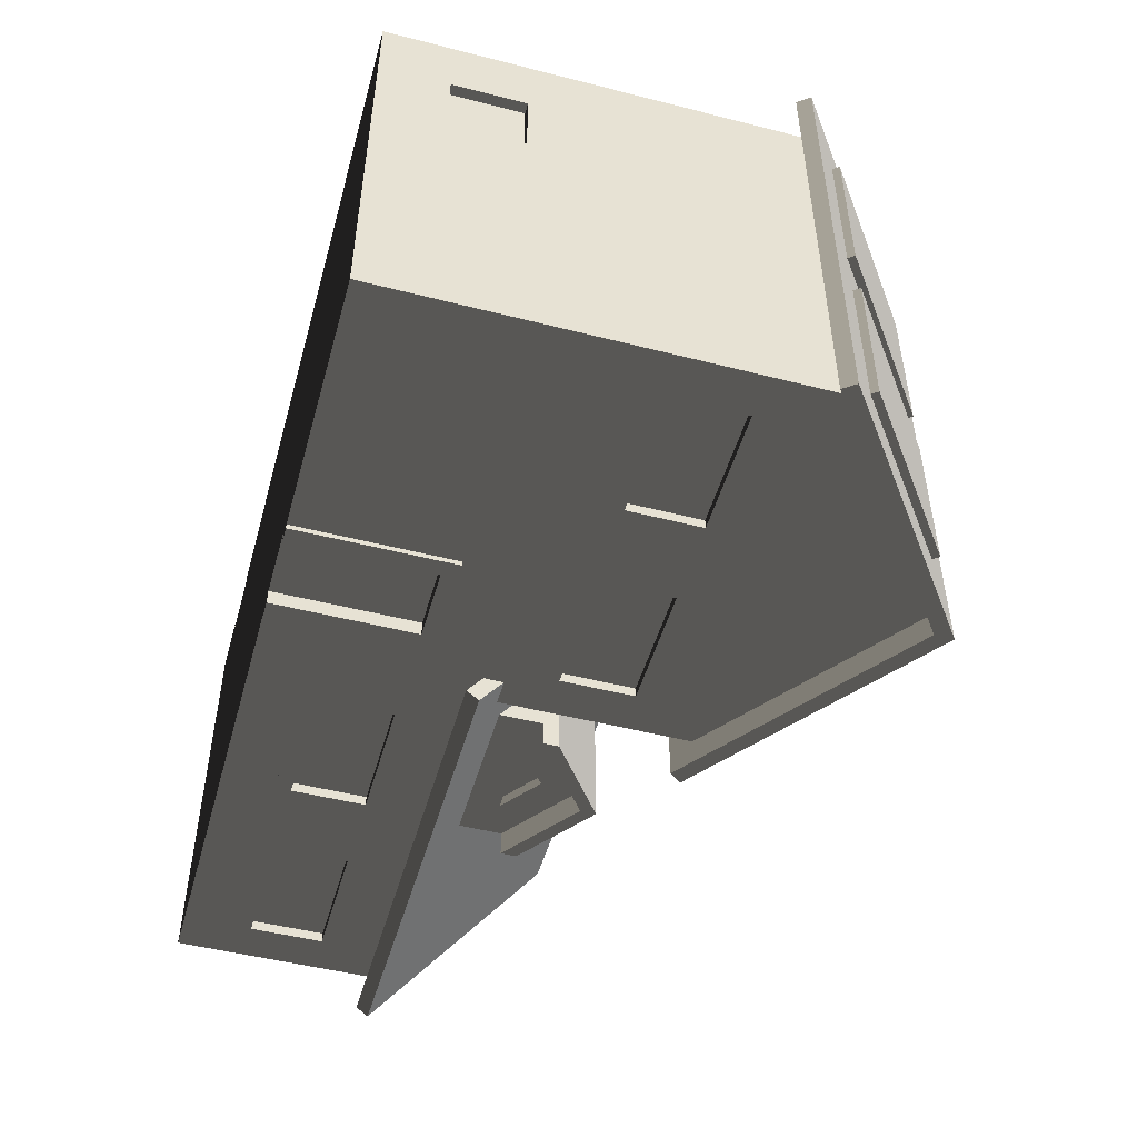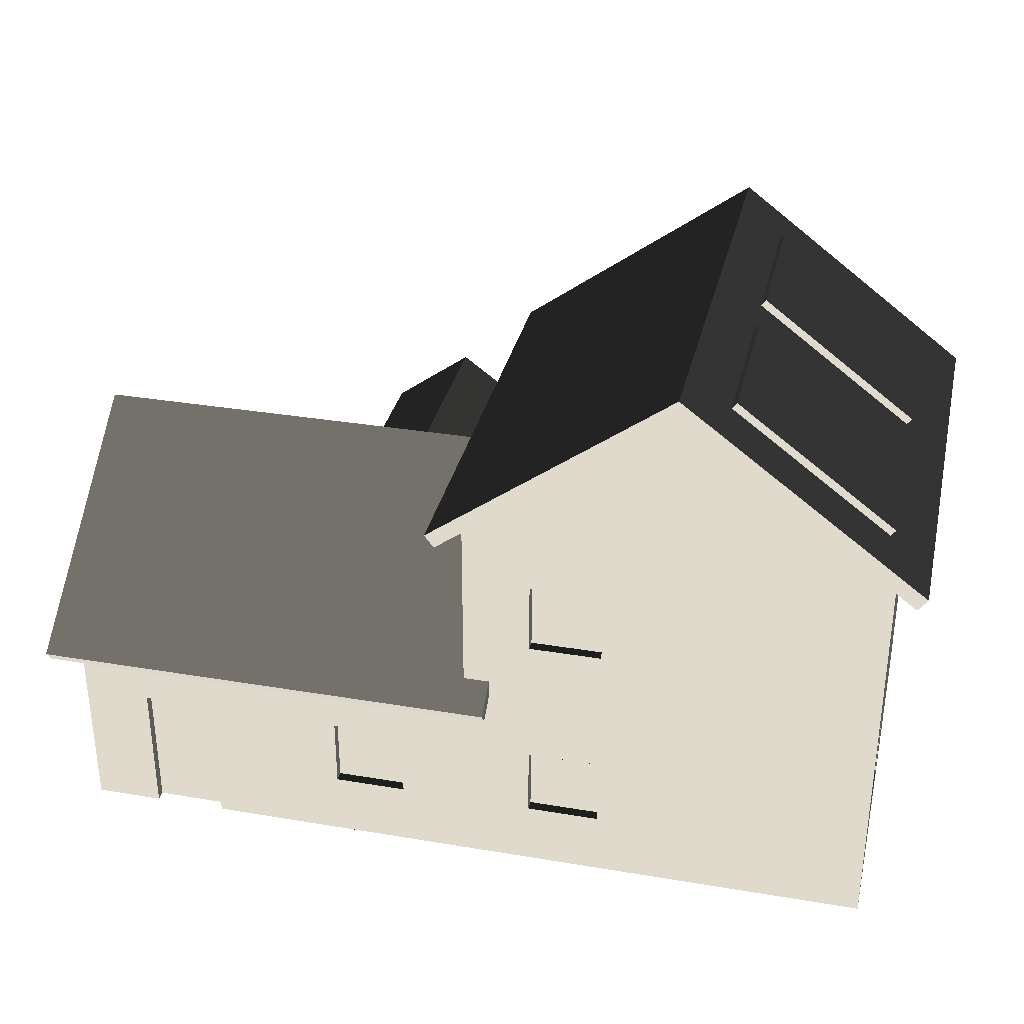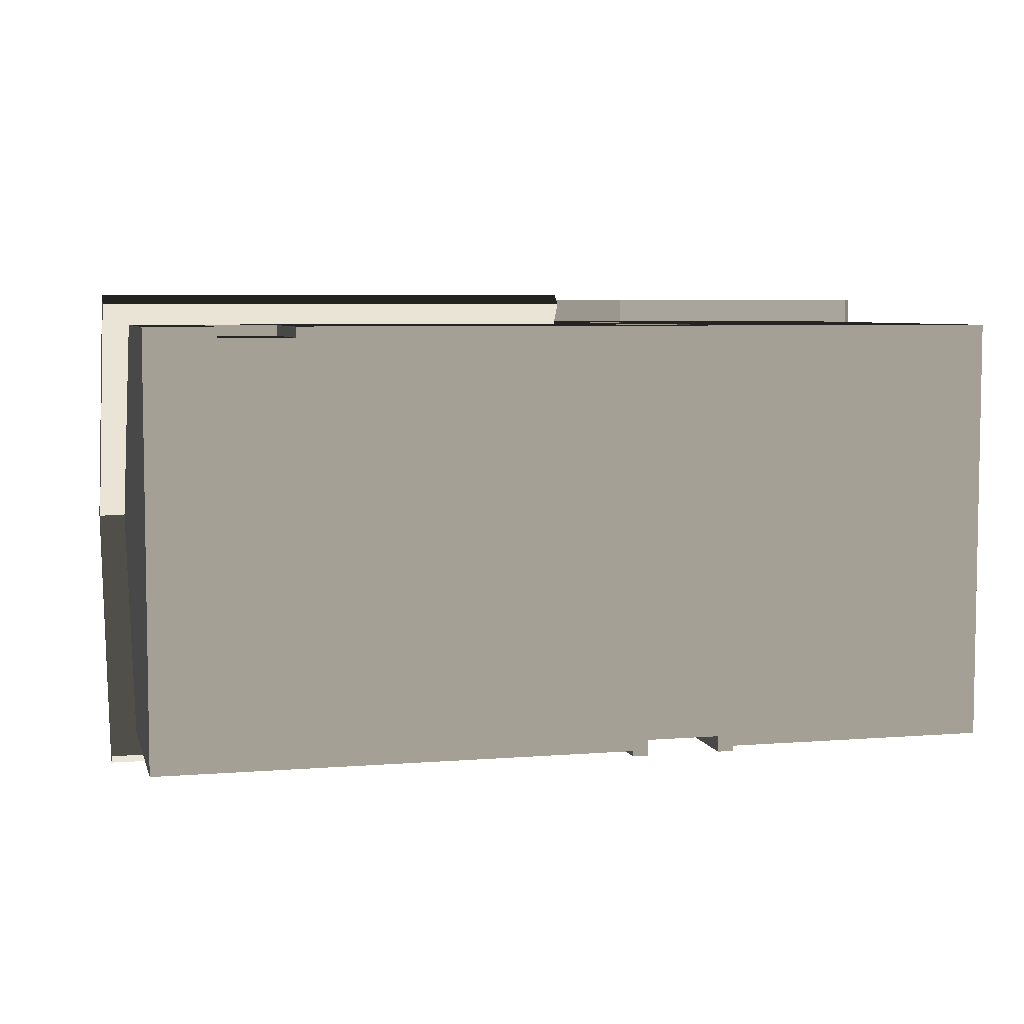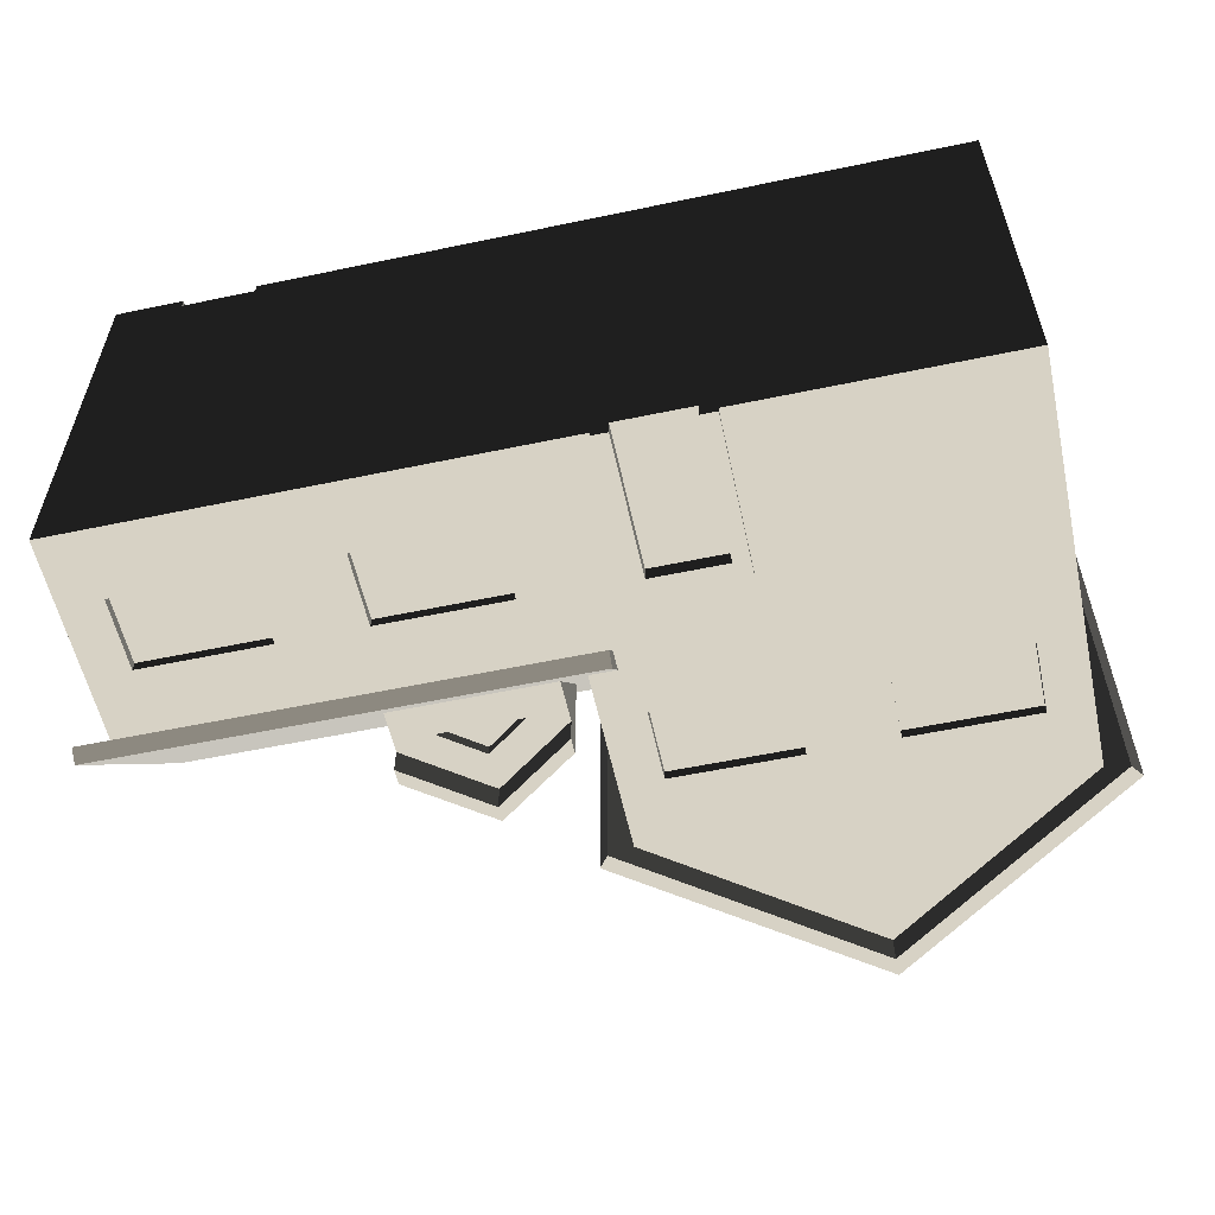
<metadata>
{"format":"obj","ext":"obj","renderer":"f3d","projection":"perspective","resolution":1024,"background":"white","views":[{"elev":-49.5,"azim":74.3,"up":"+Z"},{"elev":33.1,"azim":13.0,"up":"+Y"},{"elev":5.8,"azim":-13.7,"up":"+Z"},{"elev":-57.1,"azim":12.3,"up":"+Z"}]}
</metadata>
<code>
v  0.716 0.67 -0.38
v  0.476 0.67 -0.38
v  0.716 0.67 -0.4
v  0.476 0.67 -0.4
v  0.476 0.53 -0.4
v  0.476 0.53 -0.38
v  0.716 0.53 -0.4
v  0.716 0.53 -0.38
v  0.746 0.5 -0.4
v  0.446 0.5 -0.4
v  0.446 0.7 -0.4
v  0.746 0.7 -0.4
v  0.496 0.55 -0.38
v  0.496 0.65 -0.38
v  0.586 0.65 -0.38
v  0.606 0.65 -0.38
v  0.696 0.65 -0.38
v  0.696 0.55 -0.38
v  0.586 0.55 -0.38
v  0.606 0.55 -0.38
v  -0.004 0.4375 -0.4
v  -0.004 0.45 -0.4
v  0.046 0.4375 -0.4
v  0.796 0.45 -0.4
v  0.796 0.4 -0.4
v  0.046 0.4 -0.4
v  0.266 0.27 -0.38
v  0.126 0.27 -0.38
v  0.266 0.27 -0.41
v  0.126 0.27 -0.41
v  0.266 -0 -0.41
v  0.266 -0 -0.38
v  0.096 -0 -0.41
v  0.096 -0 -0.4
v  0.096 0.3 -0.41
v  0.096 0.3 -0.4
v  0.096 0.05 -0.4
v  0.296 0.3 -0.41
v  0.296 0.3 -0.4
v  0.126 -0 -0.41
v  0.296 -0 -0.41
v  0.796 -0 -0.4
v  0.296 -0 -0.4
v  0.796 0.05 -0.4
v  0.296 0.05 -0.4
v  0.126 -0 -0.38
v  0.796 0.05 0.4
v  0.796 0 0.4
v  0.776 0.13 0.13
v  0.776 0.27 0.13
v  0.776 0.25 0.15
v  0.776 0.27 0.27
v  0.776 0.25 0.25
v  0.776 0.15 0.25
v  0.776 0.15 0.15
v  0.776 0.13 0.27
v  0.796 0.13 0.27
v  0.796 0.27 0.27
v  0.796 0.13 0.13
v  0.796 0.27 0.13
v  0.796 0.1 0.1
v  0.796 0.3 0.1
v  0.796 0.3 0.3
v  0.796 0.1 0.3
v  0.796 0.4 0.4
v  0.796 0.45 0.4
v  0.046 0.4 0.4
v  0.046 0.4375 0.4
v  -0.004 0.45 0.4
v  -0.004 0.4375 0.4
v  0.316 0.67 -0.38
v  0.076 0.67 -0.38
v  0.316 0.67 -0.4
v  0.076 0.67 -0.4
v  0.316 0.53 -0.4
v  0.076 0.53 -0.4
v  0.316 0.53 -0.38
v  0.076 0.53 -0.38
v  0.096 0.55 -0.38
v  0.096 0.65 -0.38
v  0.186 0.65 -0.38
v  0.206 0.65 -0.38
v  0.296 0.65 -0.38
v  0.296 0.55 -0.38
v  0.186 0.55 -0.38
v  0.206 0.55 -0.38
v  0.346 0.5 -0.4
v  0.046 0.5 -0.4
v  0.046 0.7 -0.4
v  0.346 0.7 -0.4
v  -0.004 0.45 -0.3833
v  0.126 0.27 0.38
v  0.126 0.27 0.4
v  0.126 0.13 0.38
v  0.126 0.13 0.4
v  0.266 0.27 0.4
v  0.266 0.27 0.38
v  0.266 0.13 0.38
v  0.266 0.13 0.4
v  0.246 0.15 0.38
v  0.246 0.25 0.38
v  0.146 0.25 0.38
v  0.146 0.15 0.38
v  0.096 0.1 0.4
v  0.296 0.1 0.4
v  0.296 0.3 0.4
v  0.096 0.3 0.4
v  0.126 0.67 0.38
v  0.126 0.67 0.4
v  0.126 0.53 0.38
v  0.126 0.53 0.4
v  0.096 0.5 0.4
v  0.296 0.5 0.4
v  0.266 0.53 0.4
v  0.296 0.7 0.4
v  0.266 0.67 0.4
v  0.096 0.7 0.4
v  0.266 0.67 0.38
v  0.266 0.53 0.38
v  0.246 0.55 0.38
v  0.246 0.65 0.38
v  0.146 0.65 0.38
v  0.146 0.55 0.38
v  0.476 1.077 -0.35
v  0.476 1.077 -0.05
v  0.485 1.089 -0.35
v  0.485 1.089 -0.05
v  0.783 0.866 -0.35
v  0.783 0.866 -0.05
v  0.774 0.854 -0.35
v  0.774 0.854 -0.05
v  0.763 0.881 -0.325
v  0.505 1.075 -0.325
v  0.505 1.075 -0.2125
v  0.505 1.075 -0.1875
v  0.505 1.075 -0.075
v  0.763 0.881 -0.075
v  0.763 0.881 -0.2125
v  0.763 0.881 -0.1875
v  -0.084 0.27 -0.38
v  -0.324 0.27 -0.38
v  -0.084 0.27 -0.4
v  -0.324 0.27 -0.4
v  -0.084 0.13 -0.4
v  -0.324 0.13 -0.4
v  -0.084 0.13 -0.38
v  -0.324 0.13 -0.38
v  -0.304 0.15 -0.38
v  -0.304 0.25 -0.38
v  -0.214 0.25 -0.38
v  -0.194 0.25 -0.38
v  -0.104 0.25 -0.38
v  -0.104 0.15 -0.38
v  -0.214 0.15 -0.38
v  -0.194 0.15 -0.38
v  -0.054 0.1 -0.4
v  -0.354 0.1 -0.4
v  -0.354 0.3 -0.4
v  -0.054 0.3 -0.4
v  0.476 1.077 0.05
v  0.476 1.077 0.35
v  0.485 1.089 0.05
v  0.485 1.089 0.35
v  0.774 0.854 0.05
v  0.783 0.866 0.05
v  0.774 0.854 0.35
v  0.783 0.866 0.35
v  0.763 0.881 0.075
v  0.505 1.075 0.075
v  0.505 1.075 0.1875
v  0.505 1.075 0.2125
v  0.505 1.075 0.325
v  0.763 0.881 0.325
v  0.763 0.881 0.1875
v  0.763 0.881 0.2125
v  -0.314 0.494 -0.378
v  -0.314 0.5157 -0.378
v  -0.094 0.494 -0.378
v  -0.2828 0.514 -0.378
v  -0.204 0.5727 -0.378
v  -0.204 0.5976 -0.378
v  -0.1252 0.514 -0.378
v  -0.094 0.5157 -0.378
v  -0.1252 0.514 -0.358
v  -0.204 0.5727 -0.358
v  -0.2828 0.514 -0.358
v  -0.304 0.1 0.4
v  -0.104 0.1 0.4
v  -0.134 0.13 0.4
v  -0.104 0.3 0.4
v  -0.134 0.27 0.4
v  -0.274 0.27 0.4
v  -0.274 0.13 0.4
v  -0.304 0.3 0.4
v  -0.274 0.13 0.38
v  -0.134 0.13 0.38
v  -0.154 0.15 0.38
v  -0.134 0.27 0.38
v  -0.154 0.25 0.38
v  -0.254 0.25 0.38
v  -0.254 0.15 0.38
v  -0.274 0.27 0.38
v  -0.004 0.45 0.3833
v  -0.804 -0 -0.4
v  -0.804 0.05 -0.4
v  -0.484 0.27 -0.38
v  -0.724 0.27 -0.38
v  -0.484 0.27 -0.4
v  -0.724 0.27 -0.4
v  -0.484 0.13 -0.4
v  -0.724 0.13 -0.4
v  -0.484 0.13 -0.38
v  -0.724 0.13 -0.38
v  -0.704 0.15 -0.38
v  -0.704 0.25 -0.38
v  -0.614 0.25 -0.38
v  -0.594 0.25 -0.38
v  -0.504 0.25 -0.38
v  -0.504 0.15 -0.38
v  -0.614 0.15 -0.38
v  -0.594 0.15 -0.38
v  -0.454 0.1 -0.4
v  -0.754 0.1 -0.4
v  -0.754 0.3 -0.4
v  -0.454 0.3 -0.4
v  -0.674 0.27 0.38
v  -0.674 0.27 0.4
v  -0.674 0 0.38
v  -0.674 0 0.4
v  -0.534 0 0.38
v  -0.534 0 0.4
v  -0.534 0.27 0.38
v  -0.534 0.27 0.4
v  -0.504 0.05 0.4
v  -0.504 0.3 0.4
v  -0.704 0.3 0.4
v  -0.704 0.05 0.4
v  -0.804 0.05 0.4
v  -0.804 0 0.4
v  0.176 0.05 -0.38
v  0.176 0.22 -0.38
v  0.216 0.05 -0.38
v  0.216 0.22 -0.38
v  0.796 0.8 -0.4
v  0.796 0.8 0.4
v  -0.054 0.454 -0.378
v  -0.354 0.454 -0.378
v  -0.354 0.5357 -0.378
v  -0.204 0.6475 -0.378
v  -0.054 0.5357 -0.378
v  -0.354 0.5357 -0.269
v  -0.054 0.5357 -0.269
v  -0.004 0.8 -0.4
v  0.396 1.1 -0.4
v  -0.004 0.8 0.4
v  0.396 1.1 0.4
v  -0.004 0.7375 -0
v  -0.804 0.4 -0.4
v  -0.804 0.4 0.4
v  -0.004 0.4 0.4
v  -0.804 0.7 -0
v  0.854 0.794 -0.45
v  0.396 1.137 -0.45
v  0.396 1.137 0.45
v  0.854 0.794 0.45
v  0.836 0.77 -0.45
v  0.836 0.77 0.45
v  0.396 1.1 0.45
v  0.396 1.1 -0.45
v  -0.354 0.5357 -0.428
v  -0.354 0.5657 -0.428
v  -0.354 0.5657 -0.229
v  -0.054 0.5657 -0.428
v  -0.054 0.5657 -0.229
v  -0.054 0.5357 -0.428
v  -0.204 0.6775 -0.428
v  -0.204 0.6775 -0.08
v  -0.204 0.6475 -0.428
v  0.046 0.394 -0.458
v  0.046 0.37 -0.44
v  -0.044 0.77 -0.45
v  -0.062 0.794 -0.45
v  -0.062 0.794 0.45
v  -0.044 0.77 0.45
v  0.046 0.37 0.44
v  0.046 0.394 0.458
v  -0.854 0.394 -0.458
v  -0.854 0.7375 -0
v  -0.854 0.37 -0.44
v  -0.854 0.7 -0
v  -0.854 0.37 0.44
v  -0.854 0.394 0.458
o house_type03
g house_type03
f 1 2 3
f 4 3 2
f 4 2 5
f 6 5 2
f 7 5 8
f 6 8 5
f 9 10 5
f 11 5 10
f 4 5 11
f 3 4 11
f 5 7 9
f 12 9 7
f 3 12 7
f 11 12 3
f 7 8 3
f 1 3 8
f 8 6 13
f 2 13 6
f 14 13 2
f 15 14 2
f 16 15 2
f 17 16 2
f 13 18 8
f 1 8 18
f 17 1 18
f 2 1 17
f 19 18 13
f 20 18 19
f 19 15 20
f 16 20 15
f 21 22 23
f 22 24 23
f 24 25 23
f 26 23 25
f 27 28 29
f 30 29 28
f 31 32 29
f 27 29 32
f 33 34 35
f 36 35 34
f 37 36 34
f 38 35 39
f 36 39 35
f 33 35 40
f 30 40 35
f 29 30 35
f 35 38 29
f 38 41 29
f 31 29 41
f 42 43 44
f 45 44 43
f 30 28 40
f 46 40 28
f 38 39 41
f 43 41 39
f 45 43 39
f 44 47 42
f 48 42 47
f 49 50 51
f 52 51 50
f 53 51 52
f 54 53 52
f 51 55 49
f 56 49 55
f 54 56 55
f 52 56 54
f 56 52 57
f 58 57 52
f 59 60 49
f 50 49 60
f 58 52 60
f 50 60 52
f 57 59 56
f 49 56 59
f 61 62 60
f 63 60 62
f 58 60 63
f 57 58 63
f 60 59 61
f 64 61 59
f 57 64 59
f 63 64 57
f 25 24 65
f 66 65 24
f 67 65 68
f 66 68 65
f 66 69 68
f 70 68 69
f 71 72 73
f 74 73 72
f 75 76 77
f 78 77 76
f 77 78 79
f 72 79 78
f 80 79 72
f 81 80 72
f 82 81 72
f 83 82 72
f 79 84 77
f 71 77 84
f 83 71 84
f 72 71 83
f 85 84 79
f 86 84 85
f 85 81 86
f 82 86 81
f 75 77 73
f 71 73 77
f 87 88 76
f 89 76 88
f 74 76 89
f 73 74 89
f 76 75 87
f 90 87 75
f 73 90 75
f 89 90 73
f 21 91 22
f 74 72 76
f 78 76 72
f 92 93 94
f 95 94 93
f 96 93 97
f 92 97 93
f 98 99 97
f 96 97 99
f 99 98 95
f 94 95 98
f 94 98 100
f 97 100 98
f 101 100 97
f 102 101 97
f 100 103 94
f 92 94 103
f 102 92 103
f 97 92 102
f 104 105 99
f 106 99 105
f 96 99 106
f 93 96 106
f 99 95 104
f 107 104 95
f 93 107 95
f 106 107 93
f 108 109 110
f 111 110 109
f 112 113 114
f 115 114 113
f 116 114 115
f 109 116 115
f 114 111 112
f 117 112 111
f 109 117 111
f 115 117 109
f 116 109 118
f 108 118 109
f 119 114 118
f 116 118 114
f 114 119 111
f 110 111 119
f 110 119 120
f 118 120 119
f 121 120 118
f 122 121 118
f 120 123 110
f 108 110 123
f 122 108 123
f 118 108 122
f 124 125 126
f 127 126 125
f 128 129 130
f 131 130 129
f 130 124 128
f 126 128 124
f 129 128 132
f 126 132 128
f 133 132 126
f 134 133 126
f 135 134 126
f 136 135 126
f 132 137 129
f 127 129 137
f 136 127 137
f 126 127 136
f 138 137 132
f 139 137 138
f 138 134 139
f 135 139 134
f 131 129 125
f 127 125 129
f 140 141 142
f 143 142 141
f 144 145 146
f 147 146 145
f 146 147 148
f 141 148 147
f 149 148 141
f 150 149 141
f 151 150 141
f 152 151 141
f 148 153 146
f 140 146 153
f 152 140 153
f 141 140 152
f 154 153 148
f 155 153 154
f 154 150 155
f 151 155 150
f 156 157 145
f 158 145 157
f 143 145 158
f 142 143 158
f 145 144 156
f 159 156 144
f 142 159 144
f 158 159 142
f 144 146 142
f 140 142 146
f 143 141 145
f 147 145 141
f 160 161 162
f 163 162 161
f 164 165 166
f 167 166 165
f 164 160 165
f 162 165 160
f 166 167 161
f 163 161 167
f 167 165 168
f 162 168 165
f 169 168 162
f 170 169 162
f 171 170 162
f 172 171 162
f 168 173 167
f 163 167 173
f 172 163 173
f 162 163 172
f 174 173 168
f 175 173 174
f 174 170 175
f 171 175 170
f 176 177 178
f 179 178 177
f 180 179 177
f 181 180 177
f 179 182 178
f 183 178 182
f 180 183 182
f 181 183 180
f 184 185 182
f 180 182 185
f 182 179 184
f 186 184 179
f 185 186 180
f 179 180 186
f 187 188 189
f 190 189 188
f 191 189 190
f 192 191 190
f 189 193 187
f 194 187 193
f 192 194 193
f 190 194 192
f 195 196 197
f 198 197 196
f 199 197 198
f 200 199 198
f 197 201 195
f 202 195 201
f 200 202 201
f 198 202 200
f 202 192 195
f 193 195 192
f 191 192 198
f 202 198 192
f 196 189 198
f 191 198 189
f 189 196 193
f 195 193 196
f 70 69 203
f 204 205 34
f 37 34 205
f 206 207 208
f 209 208 207
f 210 211 212
f 213 212 211
f 212 213 214
f 207 214 213
f 215 214 207
f 216 215 207
f 217 216 207
f 218 217 207
f 214 219 212
f 206 212 219
f 218 206 219
f 207 206 218
f 220 219 214
f 221 219 220
f 220 216 221
f 217 221 216
f 210 212 208
f 206 208 212
f 209 207 211
f 213 211 207
f 222 223 211
f 224 211 223
f 209 211 224
f 208 209 224
f 211 210 222
f 225 222 210
f 208 225 210
f 224 225 208
f 226 227 228
f 229 228 227
f 230 231 232
f 233 232 231
f 48 47 231
f 234 231 47
f 233 231 234
f 235 233 234
f 227 233 235
f 235 236 227
f 236 237 227
f 229 227 237
f 237 238 229
f 239 229 238
f 233 227 232
f 226 232 227
f 204 239 205
f 238 205 239
f 229 239 228
f 204 228 239
f 228 204 230
f 204 34 230
f 230 34 231
f 34 40 231
f 40 46 231
f 46 32 231
f 32 43 231
f 43 42 231
f 48 231 42
f 41 43 32
f 34 33 40
f 32 31 41
f 13 14 19
f 15 19 14
f 20 16 18
f 17 18 16
f 240 241 242
f 243 242 241
f 51 53 55
f 54 55 53
f 86 82 84
f 83 84 82
f 79 80 85
f 81 85 80
f 100 101 103
f 102 103 101
f 120 121 123
f 122 123 121
f 155 151 153
f 152 153 151
f 148 149 154
f 150 154 149
f 186 185 184
f 197 199 201
f 200 201 199
f 221 217 219
f 218 219 217
f 214 215 220
f 216 220 215
f 32 46 240
f 28 240 46
f 241 240 28
f 243 241 28
f 240 242 32
f 27 32 242
f 243 27 242
f 28 27 243
f 132 133 138
f 134 138 133
f 139 135 137
f 136 137 135
f 168 169 174
f 170 174 169
f 175 171 173
f 172 173 171
f 230 232 228
f 226 228 232
f 44 25 62
f 65 62 25
f 63 62 65
f 64 63 65
f 64 47 61
f 65 47 64
f 47 44 61
f 62 61 44
f 244 245 24
f 66 24 245
f 246 247 176
f 248 176 247
f 177 176 248
f 181 177 248
f 249 181 248
f 250 246 178
f 176 178 246
f 183 250 178
f 249 250 181
f 181 250 183
f 247 251 248
f 250 252 246
f 24 22 88
f 253 88 22
f 89 88 253
f 90 89 253
f 11 90 253
f 11 10 90
f 12 11 253
f 244 24 9
f 88 9 24
f 87 9 88
f 10 9 87
f 12 244 9
f 253 244 12
f 254 244 253
f 87 90 10
f 69 66 113
f 245 113 66
f 115 113 245
f 117 115 245
f 255 69 112
f 113 112 69
f 117 255 112
f 245 255 117
f 256 255 245
f 22 91 253
f 257 253 91
f 255 253 257
f 203 255 257
f 69 255 203
f 37 205 223
f 258 223 205
f 224 223 258
f 225 224 258
f 158 225 258
f 159 158 258
f 36 159 258
f 39 36 258
f 26 39 258
f 45 39 44
f 25 44 39
f 26 25 39
f 36 37 156
f 223 156 37
f 222 156 223
f 157 156 222
f 159 36 156
f 222 225 157
f 158 157 225
f 234 47 105
f 65 105 47
f 106 105 65
f 107 106 65
f 190 107 65
f 194 190 65
f 235 194 65
f 236 235 65
f 67 236 65
f 237 236 238
f 259 238 236
f 67 259 236
f 260 259 67
f 235 234 187
f 188 187 234
f 105 188 234
f 194 235 187
f 105 104 188
f 190 188 104
f 107 190 104
f 205 238 258
f 261 258 238
f 259 261 238
f 160 164 131
f 130 131 164
f 125 160 131
f 130 164 262
f 166 262 164
f 263 130 262
f 124 130 263
f 125 124 263
f 264 125 263
f 125 264 160
f 264 265 166
f 262 166 265
f 161 264 166
f 160 264 161
f 262 265 266
f 267 266 265
f 266 267 245
f 268 245 267
f 256 245 268
f 245 244 266
f 269 266 244
f 254 269 244
f 270 248 271
f 272 271 248
f 251 272 248
f 273 274 275
f 250 275 274
f 252 250 274
f 276 271 277
f 272 277 271
f 274 273 277
f 276 277 273
f 250 249 275
f 278 275 249
f 249 248 278
f 270 278 248
f 270 271 278
f 276 278 271
f 276 273 278
f 275 278 273
f 279 23 280
f 26 280 23
f 281 282 269
f 263 269 282
f 263 262 269
f 266 269 262
f 264 263 283
f 282 283 263
f 267 265 268
f 264 268 265
f 264 283 268
f 284 268 283
f 281 284 282
f 283 282 284
f 268 284 256
f 255 256 284
f 253 255 284
f 284 281 253
f 281 269 253
f 254 253 269
f 67 68 285
f 286 285 68
f 279 287 23
f 21 23 287
f 246 21 287
f 247 246 287
f 246 274 21
f 21 274 91
f 91 274 257
f 274 277 257
f 288 257 277
f 287 288 247
f 252 274 246
f 272 288 277
f 251 288 272
f 247 288 251
f 289 287 280
f 279 280 287
f 287 289 288
f 290 288 289
f 291 288 290
f 292 288 291
f 261 290 258
f 290 289 258
f 289 280 258
f 26 258 280
f 68 70 286
f 292 286 70
f 203 292 70
f 257 292 203
f 288 292 257
f 285 286 291
f 292 291 286
f 67 285 260
f 291 260 285
f 259 260 291
f 290 259 291
f 259 290 261

</code>
